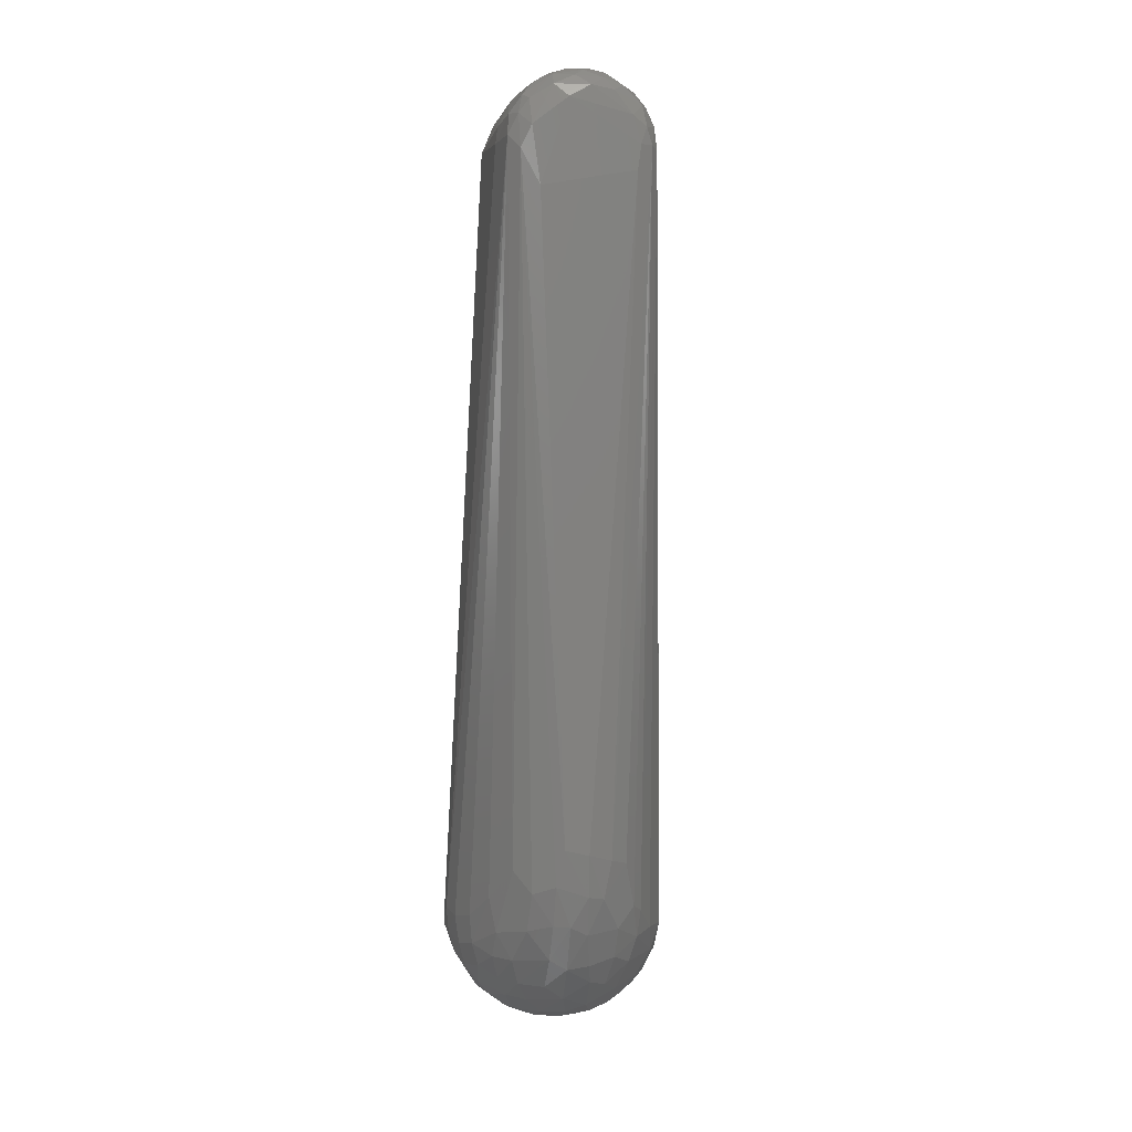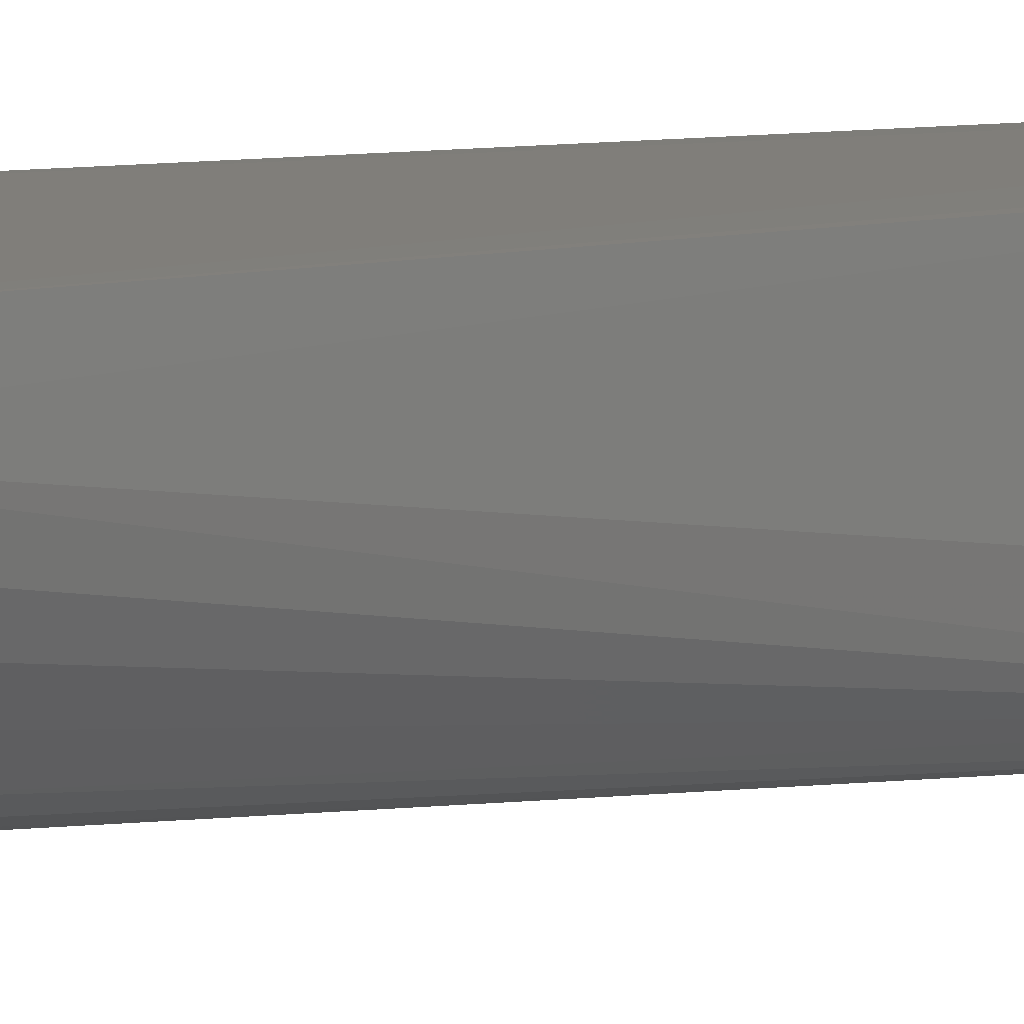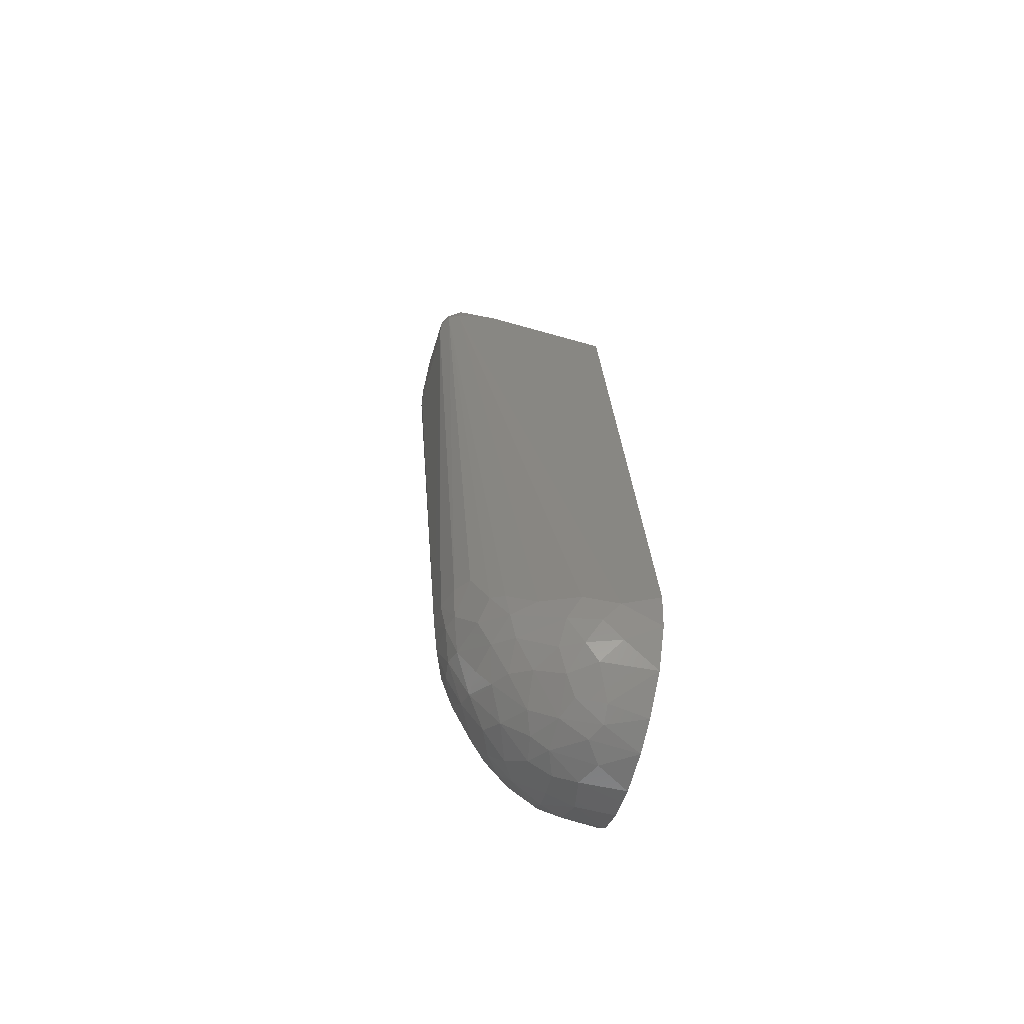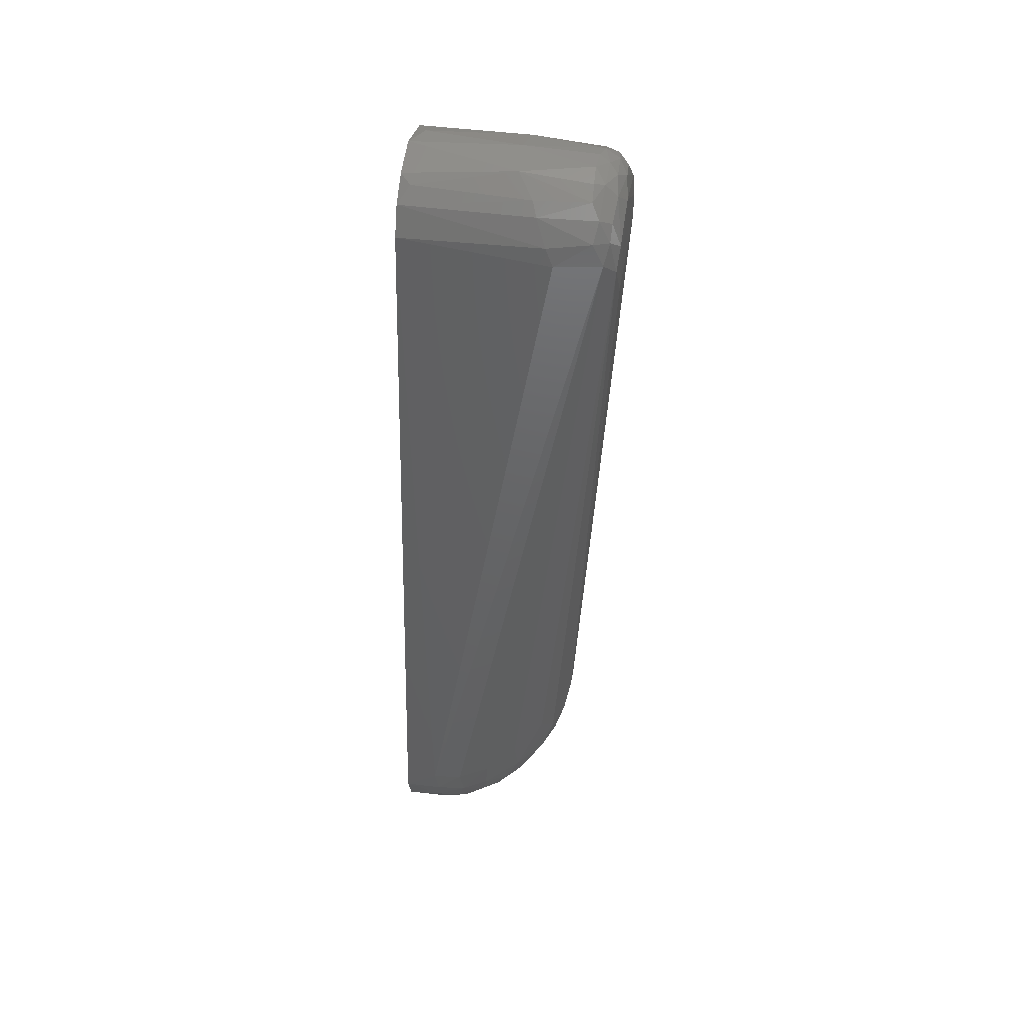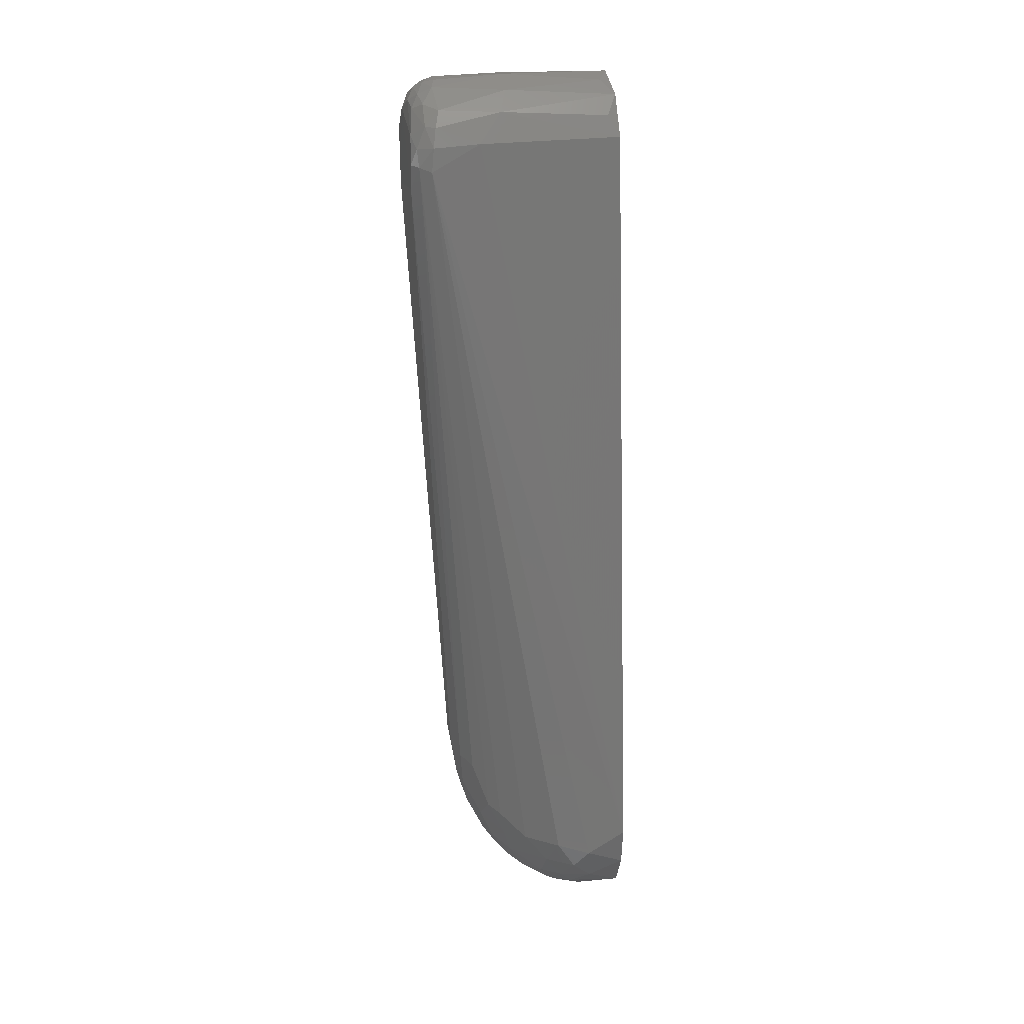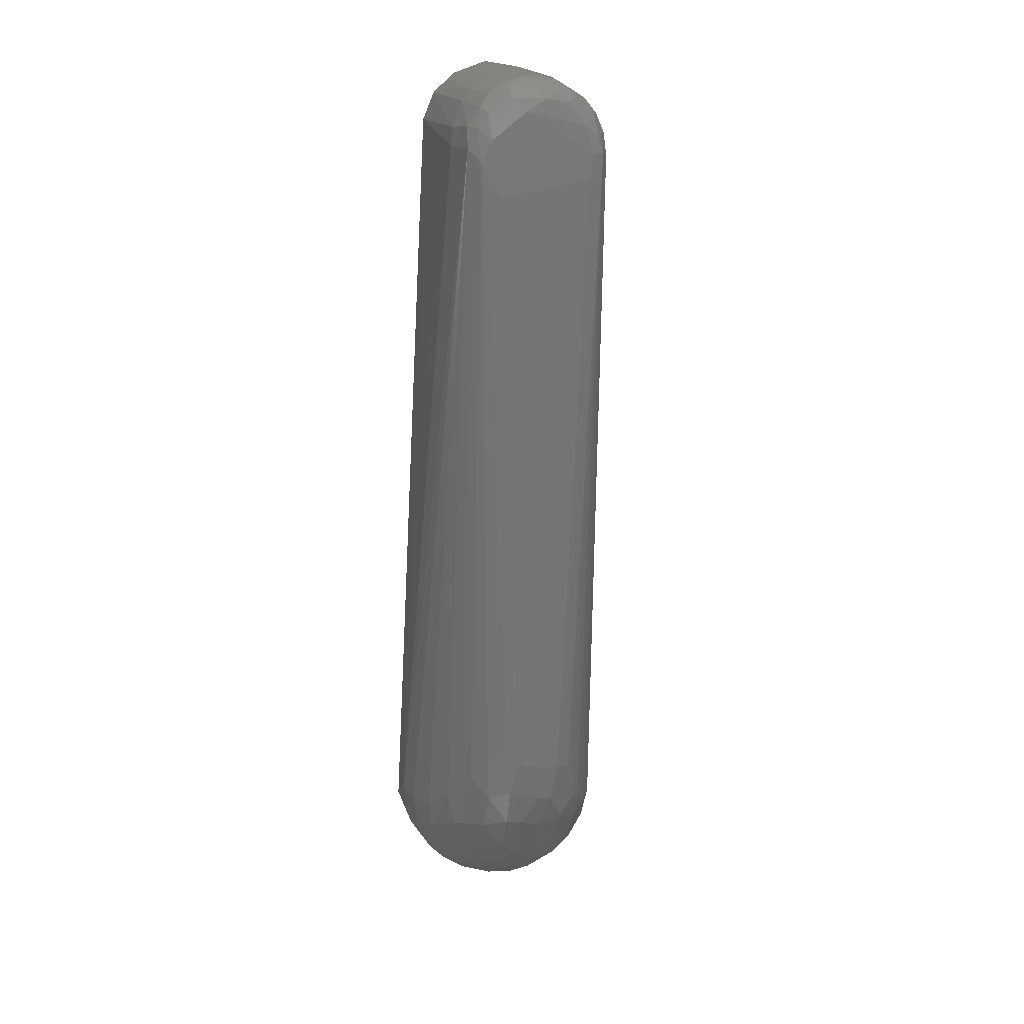
<metadata>
{"format":"stl","ext":"stl","renderer":"f3d","projection":"perspective","resolution":1024,"background":"white","views":[{"elev":4.0,"azim":-9.2,"up":"+Z"},{"elev":12.5,"azim":-116.0,"up":"+Y"},{"elev":-65.1,"azim":74.8,"up":"+Z"},{"elev":46.2,"azim":-80.1,"up":"+Z"},{"elev":24.2,"azim":80.4,"up":"+Z"},{"elev":18.7,"azim":-15.2,"up":"+Z"}]}
</metadata>
<code>
# stl→obj: 131 verts, 258 faces
v 0.01101 0.0545 -0.05713
v -0.05762 0.05451 -0.009585
v 0.05853 0.0545 0.003749
v 0.05528 0.0545 -0.01807
v 0.02628 0.0545 -0.05181
v -0.001814 0.0475 0.4305
v 0.0226 0.0475 0.4231
v 0.03588 0.0475 0.4044
v 0.03716 -0.0234 0.4036
v -0.02749 0.03555 -0.05088
v -0.04232 0.03381 -0.03916
v -0.04112 0.0545 -0.04138
v 0.04379 0.0545 -0.03905
v 0.05705 0.03463 -0.009482
v -0.01908 0.0475 0.4247
v 0.02614 -0.05712 0.38
v -0.02095 -0.05717 0.372
v -0.006139 -0.03931 0.04768
v 0.04984 0.03687 -0.0295
v 0.03205 -0.008037 -0.01818
v 0.03918 0.00968 -0.03037
v 0.04755 0.01133 -0.0174
v -0.03047 0.0475 0.4148
v -0.02379 0.04225 0.4219
v -0.0366 0.0475 0.4005
v -0.03702 -0.02339 0.4038
v -0.02556 -0.01557 0.4216
v -0.05791 0.03692 0.002973
v 0.0008256 0.03799 -0.05799
v -0.008938 0.0545 -0.05759
v 0.04119 0.0275 -0.03875
v -0.03034 -0.05609 0.3894
v -0.02494 -0.05698 0.4005
v -0.03582 -0.05034 0.3961
v -0.03062 -0.02533 0.03554
v -0.02633 0.0545 -0.05178
v -0.05192 0.0545 -0.02623
v -0.05397 0.03571 -0.02072
v -0.04335 0.02042 -0.03278
v -0.03036 0.006829 -0.03707
v -0.03528 0.001143 -0.02627
v 0.01957 0.03517 -0.05446
v -0.0217 -0.03093 0.02424
v -0.03743 -0.01165 0.0007029
v -0.02345 -0.02464 0.004052
v -0.01097 0.03231 -0.05635
v -0.0005884 0.01587 -0.05264
v -0.007157 -0.05718 0.4139
v -0.01408 -0.05351 0.4202
v -0.03085 -0.05254 0.4061
v 0.006071 -0.03901 0.04467
v 0.02378 -0.05649 0.4061
v 0.02969 -0.04988 0.4115
v 0.01528 -0.05471 0.4178
v -0.02527 0.02133 -0.04854
v -0.03457 -0.04498 0.4068
v -0.02824 -0.04679 0.4158
v -0.01436 -0.006931 0.4289
v -0.01527 -0.04217 0.4267
v -0.005622 -0.04162 0.4296
v 0.003054 -0.005861 0.4313
v 0.02035 -0.04976 0.4208
v 0.02674 -0.04259 0.4188
v 0.01258 -0.04405 0.4275
v 0.02966 -0.01192 0.4175
v 0.01928 -0.008042 0.4263
v -0.02947 -0.01255 -0.01392
v -0.01173 -0.02256 -0.01185
v -0.04442 0.008691 -0.02116
v 0.02701 0.00117 -0.03453
v 0.01952 -0.008247 -0.02963
v 0.01154 0.00265 -0.0432
v 0.05258 0.02678 -0.02031
v 0.05336 0.0173 -0.004805
v 0.03739 -0.04763 0.3904
v 0.03378 -0.05358 0.3922
v 0.03706 -0.01445 0.01022
v 0.03611 -0.04643 0.402
v 0.01527 0.01602 -0.05043
v 0.02576 0.02043 -0.04787
v -0.01029 -0.03618 0.02854
v 0.02818 0.0346 -0.05045
v -0.02562 -0.005957 -0.02797
v -0.01255 -0.0116 -0.02869
v 0.01118 0.04199 0.4284
v 0.0108 -0.05113 0.424
v 0.01814 -0.03504 0.04097
v 0.01451 -0.03342 0.02107
v 0.02658 -0.02918 0.03819
v -0.04778 0.006627 -0.009146
v -0.04904 0.005862 0.006032
v -0.05302 0.02008 -0.0124
v -0.03871 -0.02722 0.3949
v -0.002441 -0.021 -0.01779
v -0.002111 -0.006198 -0.03691
v -0.002224 -0.03187 0.006713
v 0.006782 -0.02968 0.001869
v 0.009164 -0.02087 -0.01631
v 0.02351 -0.02413 0.003347
v 0.02299 -0.01737 -0.01293
v -0.02011 0.0006466 -0.0383
v -0.0116 0.009194 -0.04763
v 0.04459 -0.0009267 -0.0024
v -0.03076 -0.01797 0.416
v 0.01144 0.03043 -0.05595
v -0.02563 -0.05267 0.4132
v 0.006364 -0.03584 0.02273
v 0.0009384 -0.04745 0.4281
v -0.003497 -0.05173 0.4249
v -0.05701 0.03509 -0.009624
v -0.05499 0.02182 0.001969
v -0.01358 -0.04726 0.4257
v 0.003798 -0.05541 0.4199
v 0.03567 -0.01185 -0.004347
v 0.0311 -0.05433 0.4008
v -0.02314 -0.04266 0.422
v 0.001369 0.006665 -0.04763
v 0.0323 -0.04487 0.4113
v -0.01308 0.02071 -0.05287
v 0.03261 0.01496 -0.04071
v -0.03695 0.02212 -0.04062
v -0.04089 -0.01018 0.01859
v -0.04975 0.02466 -0.02518
v 0.04481 0.02037 -0.03082
v -0.01094 -0.03081 0.007504
v 0.01077 -0.01375 -0.0267
v -0.03854 -0.004258 -0.0135
v 0.03054 0.04225 0.4143
v 0.03222 -0.02076 0.01404
v 0.02778 -0.05709 0.3922
v 0.004414 -0.04212 0.4296
f 1 2 3
f 1 3 4
f 1 4 5
f 3 2 6
f 7 8 3
f 7 3 6
f 9 3 8
f 10 11 12
f 4 13 5
f 4 3 14
f 15 6 2
f 16 17 18
f 19 13 4
f 20 21 22
f 23 24 15
f 23 15 2
f 23 2 25
f 23 25 26
f 23 27 24
f 28 25 2
f 1 29 30
f 31 13 19
f 32 17 33
f 32 34 35
f 32 18 17
f 36 10 12
f 36 12 2
f 36 2 1
f 36 1 30
f 37 12 11
f 37 11 38
f 37 38 2
f 37 2 12
f 39 40 41
f 42 1 5
f 43 35 44
f 43 44 45
f 43 32 35
f 46 29 47
f 46 10 36
f 46 36 30
f 46 30 29
f 48 49 33
f 48 33 17
f 48 17 16
f 50 34 32
f 50 32 33
f 51 16 18
f 52 53 54
f 55 10 46
f 56 34 50
f 56 50 57
f 58 6 15
f 58 15 24
f 58 24 27
f 58 59 60
f 58 60 61
f 58 61 6
f 62 54 53
f 62 53 63
f 62 63 64
f 65 9 8
f 66 61 64
f 66 64 63
f 66 63 65
f 66 65 7
f 67 68 45
f 67 45 44
f 69 39 41
f 70 21 20
f 70 20 71
f 70 71 72
f 73 19 4
f 73 4 14
f 73 14 74
f 73 74 22
f 75 76 77
f 75 74 14
f 75 14 3
f 75 3 9
f 75 9 78
f 75 78 76
f 79 70 72
f 79 42 80
f 81 18 32
f 81 32 43
f 82 31 80
f 82 80 42
f 82 42 5
f 82 5 13
f 82 13 31
f 83 84 68
f 83 68 67
f 83 67 41
f 83 41 40
f 85 61 66
f 85 66 7
f 85 7 6
f 85 6 61
f 86 54 62
f 86 62 64
f 87 88 89
f 87 89 76
f 87 76 16
f 87 16 51
f 87 51 88
f 90 91 92
f 90 92 69
f 93 26 25
f 93 25 28
f 93 28 34
f 93 34 56
f 93 56 26
f 94 68 84
f 94 84 95
f 94 96 68
f 97 96 94
f 97 94 98
f 97 99 88
f 100 99 97
f 100 97 98
f 100 71 20
f 101 102 95
f 101 95 84
f 101 84 83
f 101 83 40
f 101 40 55
f 101 55 102
f 103 22 74
f 103 74 75
f 103 75 77
f 104 27 23
f 104 23 26
f 104 26 56
f 104 56 57
f 105 42 79
f 105 79 47
f 105 47 29
f 105 29 1
f 105 1 42
f 106 57 50
f 106 50 33
f 106 33 49
f 107 88 51
f 107 51 18
f 107 18 81
f 107 81 96
f 107 96 97
f 107 97 88
f 108 109 86
f 108 86 64
f 110 28 2
f 110 2 38
f 110 38 92
f 111 34 28
f 111 28 110
f 111 110 92
f 111 92 91
f 111 91 34
f 112 57 106
f 112 106 49
f 112 49 109
f 112 109 108
f 112 108 60
f 112 60 59
f 113 109 49
f 113 49 48
f 113 48 52
f 113 52 54
f 113 54 86
f 113 86 109
f 114 20 22
f 114 22 103
f 114 103 77
f 114 99 100
f 114 100 20
f 115 53 52
f 115 76 78
f 115 78 53
f 116 57 112
f 116 112 59
f 116 59 58
f 116 58 27
f 116 27 104
f 116 104 57
f 117 47 79
f 117 79 72
f 117 72 95
f 117 95 102
f 117 102 47
f 118 63 53
f 118 53 78
f 118 78 9
f 118 9 65
f 118 65 63
f 119 102 55
f 119 55 46
f 119 46 47
f 119 47 102
f 120 21 70
f 120 70 79
f 120 79 80
f 120 80 31
f 121 11 10
f 121 10 55
f 121 55 40
f 121 40 39
f 121 39 11
f 122 91 90
f 122 90 44
f 122 44 35
f 122 35 34
f 122 34 91
f 123 38 11
f 123 11 39
f 123 39 69
f 123 69 92
f 123 92 38
f 124 31 19
f 124 19 73
f 124 73 22
f 124 22 21
f 124 21 120
f 124 120 31
f 125 96 81
f 125 81 43
f 125 43 45
f 125 45 68
f 125 68 96
f 126 71 100
f 126 100 98
f 126 98 94
f 126 94 95
f 126 95 72
f 126 72 71
f 127 44 90
f 127 90 69
f 127 69 41
f 127 41 67
f 127 67 44
f 128 7 65
f 128 65 8
f 128 8 7
f 129 89 88
f 129 88 99
f 129 99 114
f 129 114 77
f 129 77 76
f 129 76 89
f 130 16 76
f 130 76 115
f 130 115 52
f 130 52 48
f 130 48 16
f 131 61 60
f 131 60 108
f 131 108 64
f 131 64 61

</code>
